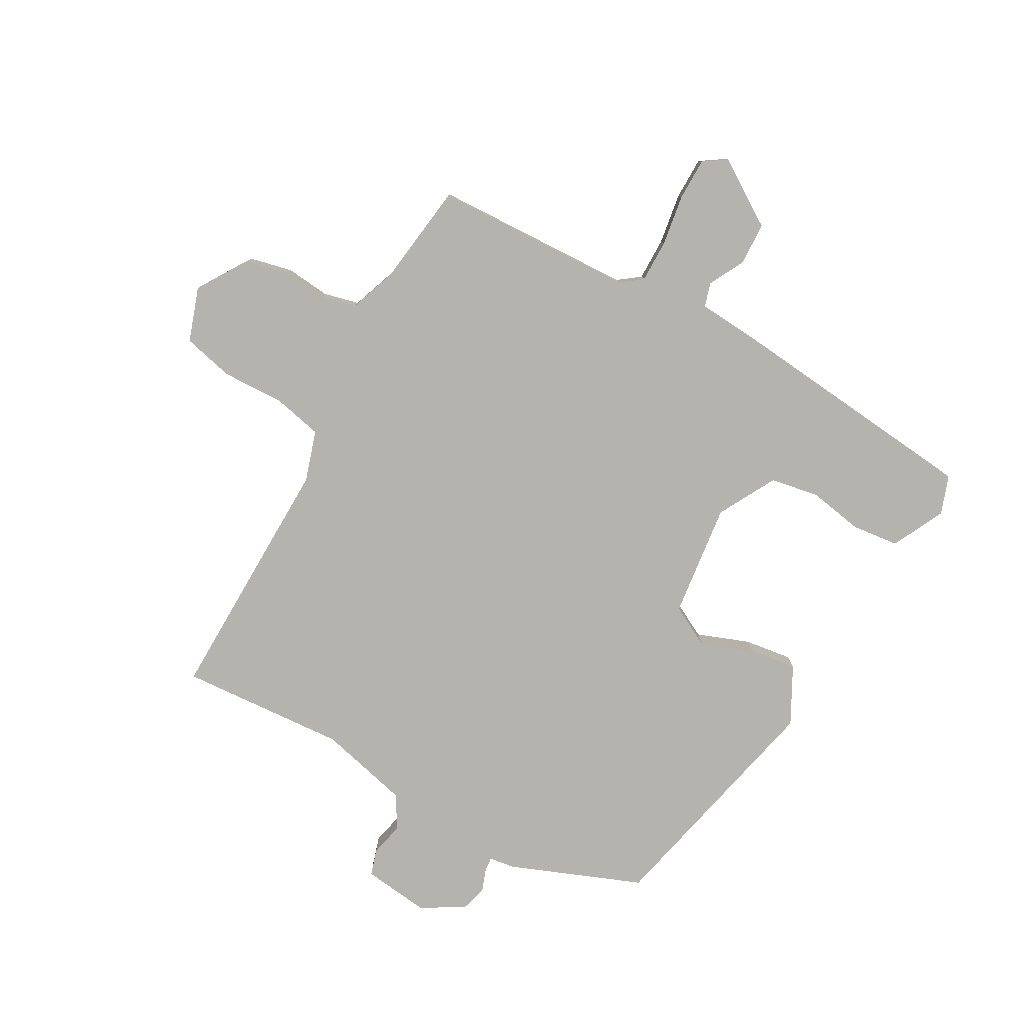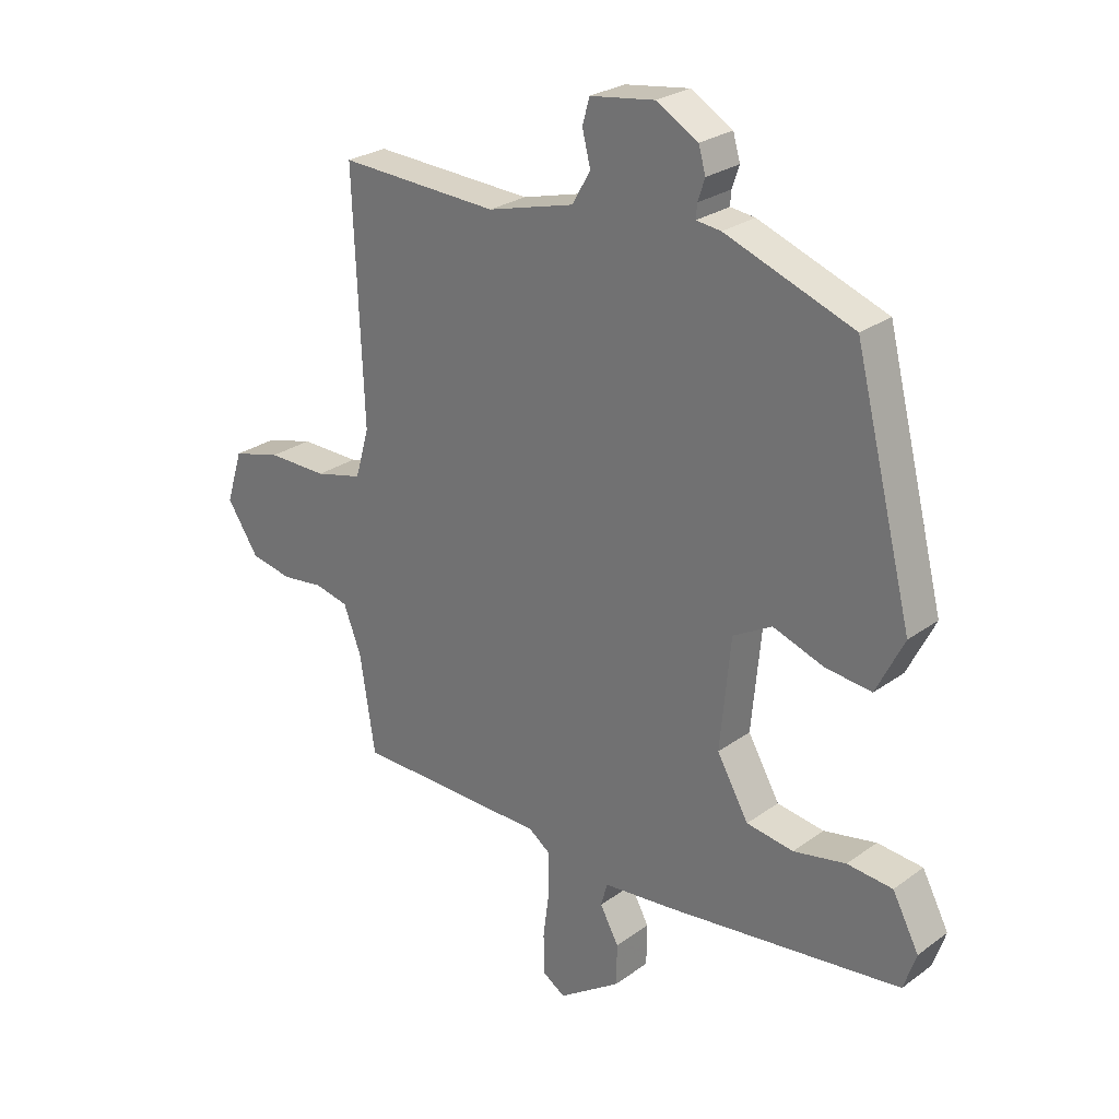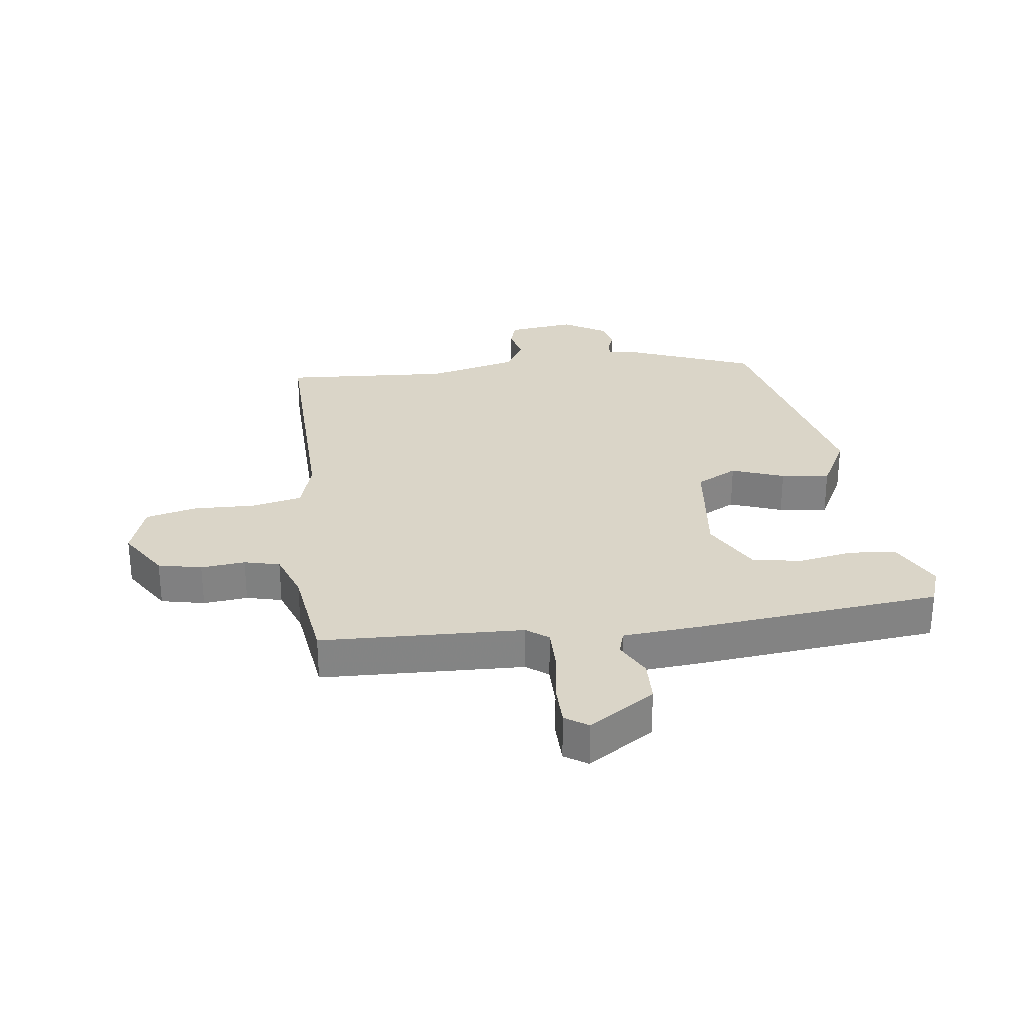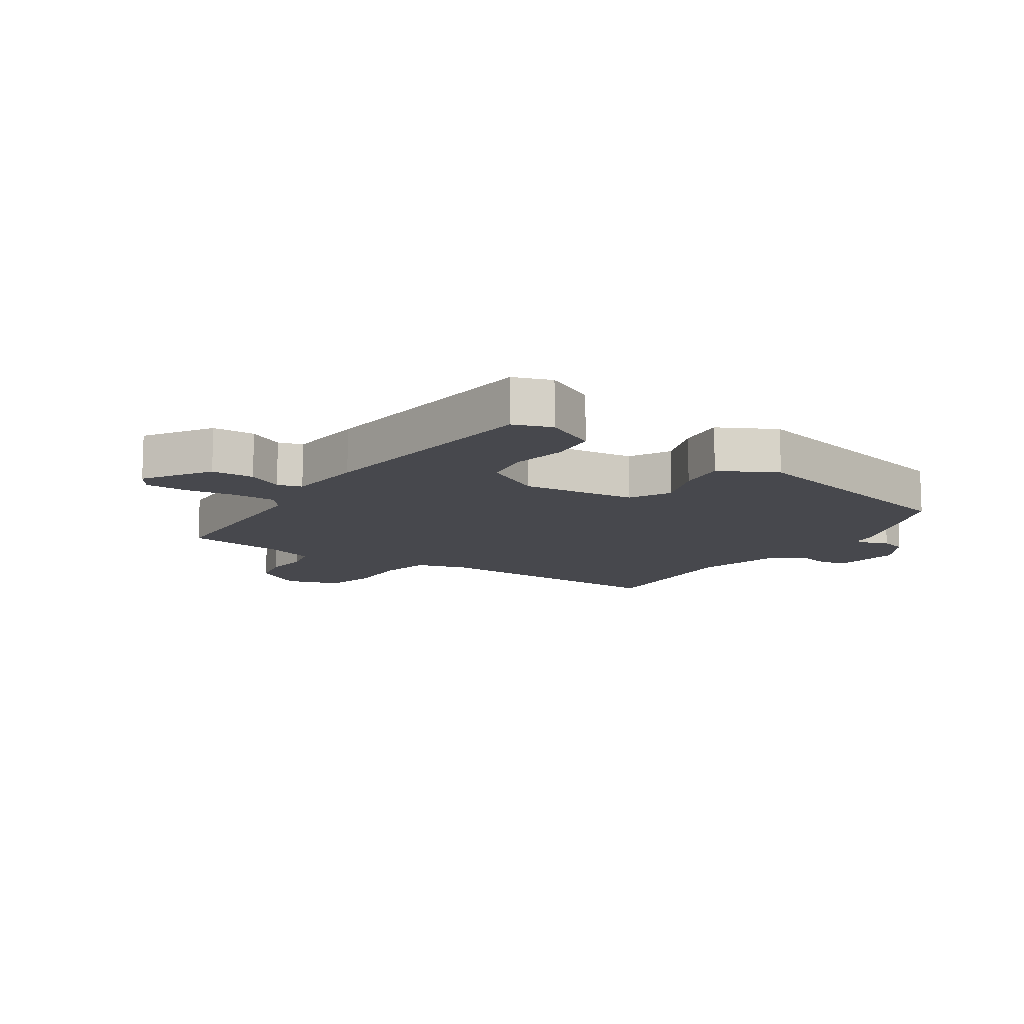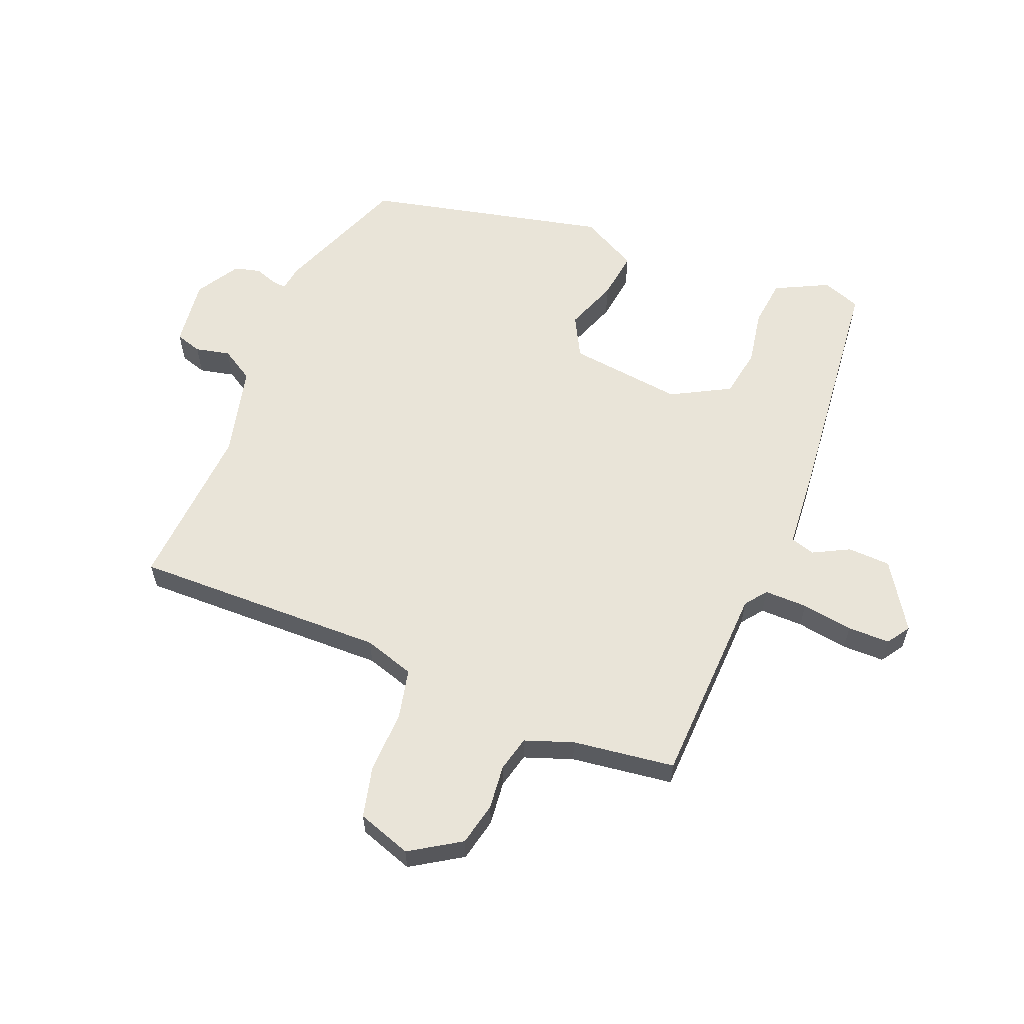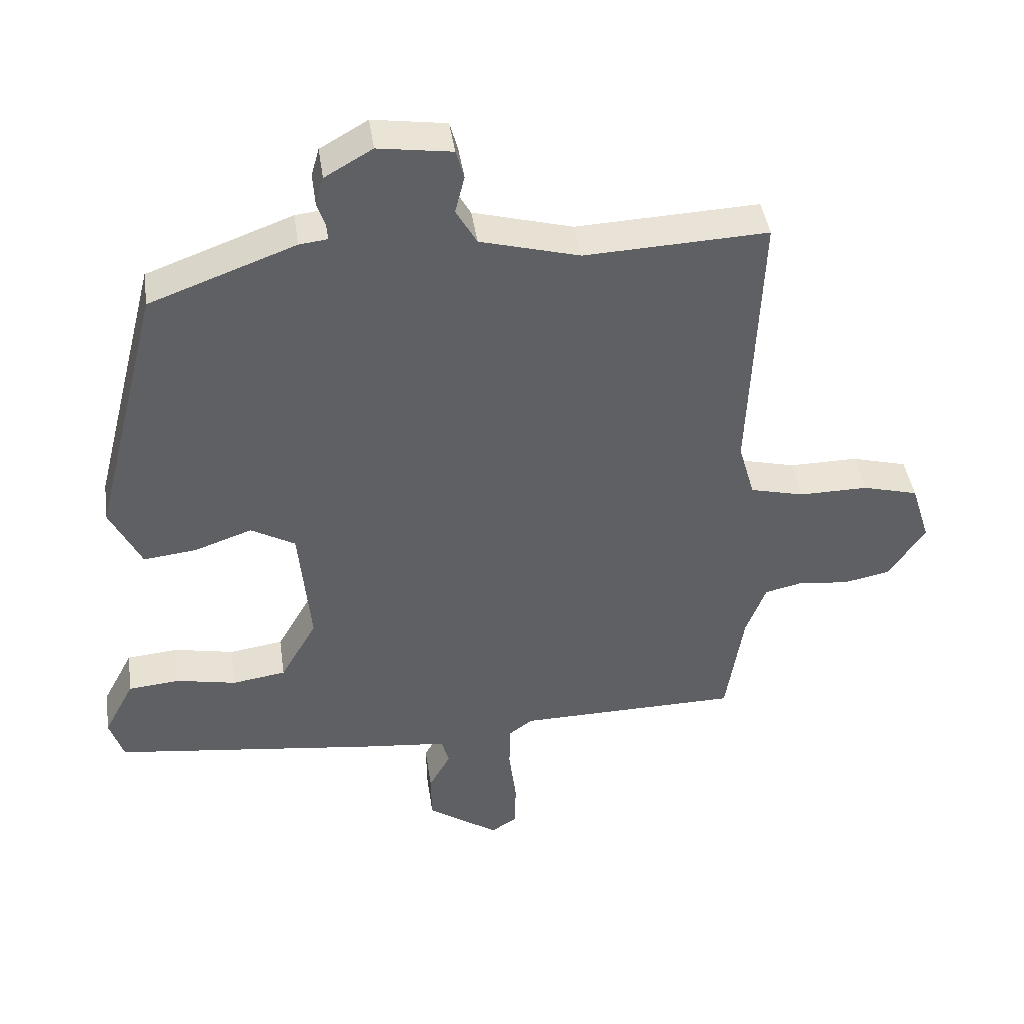
<metadata>
{"format":"obj","ext":"obj","renderer":"f3d","projection":"perspective","resolution":1024,"background":"white","views":[{"elev":-80.0,"azim":152.2,"up":"+Y"},{"elev":26.3,"azim":-138.5,"up":"+Z"},{"elev":29.1,"azim":173.8,"up":"+Y"},{"elev":-11.9,"azim":-122.7,"up":"+Y"},{"elev":59.9,"azim":113.3,"up":"+Y"},{"elev":42.6,"azim":-8.2,"up":"+Z"}]}
</metadata>
<code>
v -0.519 0.07 -0.455
v -0.54 0.07 -0.392
v -0.495 0.07 -0.307
v -0.418 0.07 -0.3
v -0.329 0.07 -0.318
v -0.249 0.07 -0.306
v -0.195 0.07 -0.212
v -0.213 0.07 -0.025
v -0.279 0.07 0.012
v -0.365 0.07 -0.018
v -0.444 0.07 -0.027
v -0.491 0.07 0.067
v -0.392 0.07 0.458
v -0.175 0.07 0.538
v -0.133 0.07 0.543
v -0.135 0.07 0.567
v -0.147 0.07 0.603
v -0.135 0.07 0.645
v -0.064 0.07 0.686
v 0.046 0.07 0.67
v 0.058 0.07 0.627
v 0.044 0.07 0.571
v 0.075 0.07 0.517
v 0.223 0.07 0.477
v 0.496 0.07 0.489
v 0.479 0.07 0.077
v 0.503 0.07 -0.006
v 0.584 0.07 -0.026
v 0.686 0.07 -0.025
v 0.769 0.07 -0.047
v 0.797 0.07 -0.136
v 0.743 0.07 -0.217
v 0.672 0.07 -0.231
v 0.6 0.07 -0.222
v 0.542 0.07 -0.235
v 0.512 0.07 -0.313
v 0.486 0.07 -0.479
v 0.156 0.07 -0.484
v 0.12 0.07 -0.51
v 0.119 0.07 -0.58
v 0.13 0.07 -0.664
v 0.128 0.07 -0.733
v 0.09 0.07 -0.757
v -0.016 0.07 -0.685
v -0.017 0.07 -0.615
v 0.015 0.07 -0.557
v 0.004 0.07 -0.517
v -0.124 0.07 -0.504
v -0.519 0 -0.455
v -0.54 0 -0.392
v -0.495 0 -0.307
v -0.418 0 -0.3
v -0.329 0 -0.318
v -0.249 0 -0.306
v -0.195 0 -0.212
v -0.213 0 -0.025
v -0.279 0 0.012
v -0.365 0 -0.018
v -0.444 0 -0.027
v -0.491 0 0.067
v -0.392 0 0.458
v -0.175 0 0.538
v -0.133 0 0.543
v -0.135 0 0.567
v -0.147 0 0.603
v -0.135 0 0.645
v -0.064 0 0.686
v 0.046 0 0.67
v 0.058 0 0.627
v 0.044 0 0.571
v 0.075 0 0.517
v 0.223 0 0.477
v 0.496 0 0.489
v 0.479 0 0.077
v 0.503 0 -0.006
v 0.584 0 -0.026
v 0.686 0 -0.025
v 0.769 0 -0.047
v 0.797 0 -0.136
v 0.743 0 -0.217
v 0.672 0 -0.231
v 0.6 0 -0.222
v 0.542 0 -0.235
v 0.512 0 -0.313
v 0.486 0 -0.479
v 0.156 0 -0.484
v 0.12 0 -0.51
v 0.119 0 -0.58
v 0.13 0 -0.664
v 0.128 0 -0.733
v 0.09 0 -0.757
v -0.016 0 -0.685
v -0.017 0 -0.615
v 0.015 0 -0.557
v 0.004 0 -0.517
v -0.124 0 -0.504
f 3 4 5
f 2 3 5
f 1 2 5
f 48 1 5
f 47 48 5
f 44 45 46
f 43 44 46
f 42 43 46
f 41 42 46
f 40 41 46
f 39 40 46 47
f 47 5 6
f 39 47 6
f 38 39 6
f 38 6 7
f 37 38 7
f 36 37 7
f 32 33 34
f 31 32 34
f 30 31 34
f 29 30 34
f 28 29 34
f 27 28 34 35
f 36 7 8
f 35 36 8
f 27 35 8
f 26 27 8
f 20 21 22
f 19 20 22
f 18 19 22
f 17 18 22
f 16 17 22
f 15 16 22 23
f 15 23 24
f 14 15 24
f 13 14 24
f 12 13 24
f 11 12 24
f 10 11 24
f 9 10 24
f 24 25 26
f 9 24 26
f 8 9 26
f 53 52 51
f 53 51 50
f 53 50 49
f 53 49 96
f 53 96 95
f 94 93 92
f 94 92 91
f 94 91 90
f 94 90 89
f 94 89 88
f 95 94 88 87
f 54 53 95
f 54 95 87
f 54 87 86
f 55 54 86
f 55 86 85
f 55 85 84
f 82 81 80
f 82 80 79
f 82 79 78
f 82 78 77
f 82 77 76
f 83 82 76 75
f 56 55 84
f 56 84 83
f 56 83 75
f 56 75 74
f 70 69 68
f 70 68 67
f 70 67 66
f 70 66 65
f 70 65 64
f 71 70 64 63
f 72 71 63
f 72 63 62
f 72 62 61
f 72 61 60
f 72 60 59
f 72 59 58
f 72 58 57
f 74 73 72
f 74 72 57
f 74 57 56
f 1 49 50 2
f 2 50 51 3
f 3 51 52 4
f 4 52 53 5
f 5 53 54 6
f 6 54 55 7
f 7 55 56 8
f 8 56 57 9
f 9 57 58 10
f 10 58 59 11
f 11 59 60 12
f 12 60 61 13
f 13 61 62 14
f 14 62 63 15
f 15 63 64 16
f 16 64 65 17
f 17 65 66 18
f 18 66 67 19
f 19 67 68 20
f 20 68 69 21
f 21 69 70 22
f 22 70 71 23
f 23 71 72 24
f 24 72 73 25
f 25 73 74 26
f 26 74 75 27
f 27 75 76 28
f 28 76 77 29
f 29 77 78 30
f 30 78 79 31
f 31 79 80 32
f 32 80 81 33
f 33 81 82 34
f 34 82 83 35
f 35 83 84 36
f 36 84 85 37
f 37 85 86 38
f 38 86 87 39
f 39 87 88 40
f 40 88 89 41
f 41 89 90 42
f 42 90 91 43
f 43 91 92 44
f 44 92 93 45
f 45 93 94 46
f 46 94 95 47
f 47 95 96 48
f 48 96 49 1

</code>
